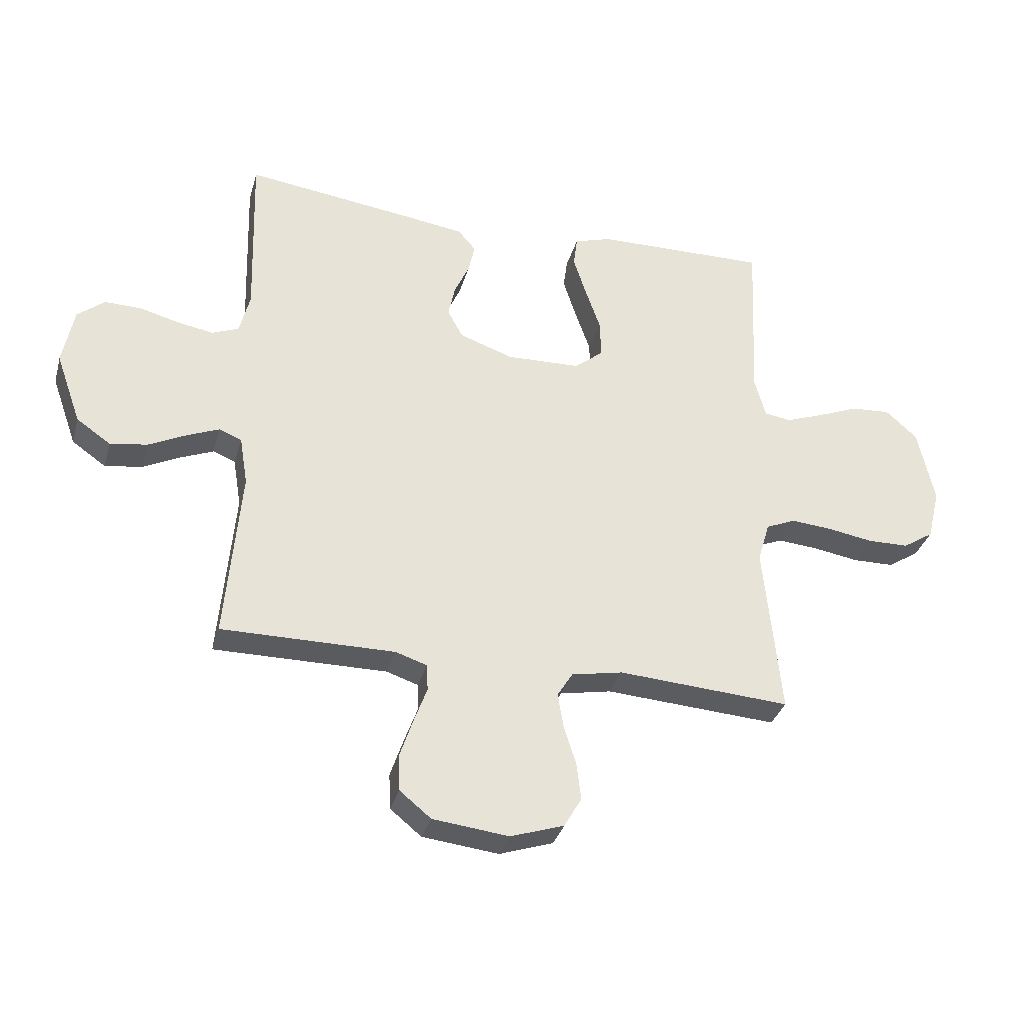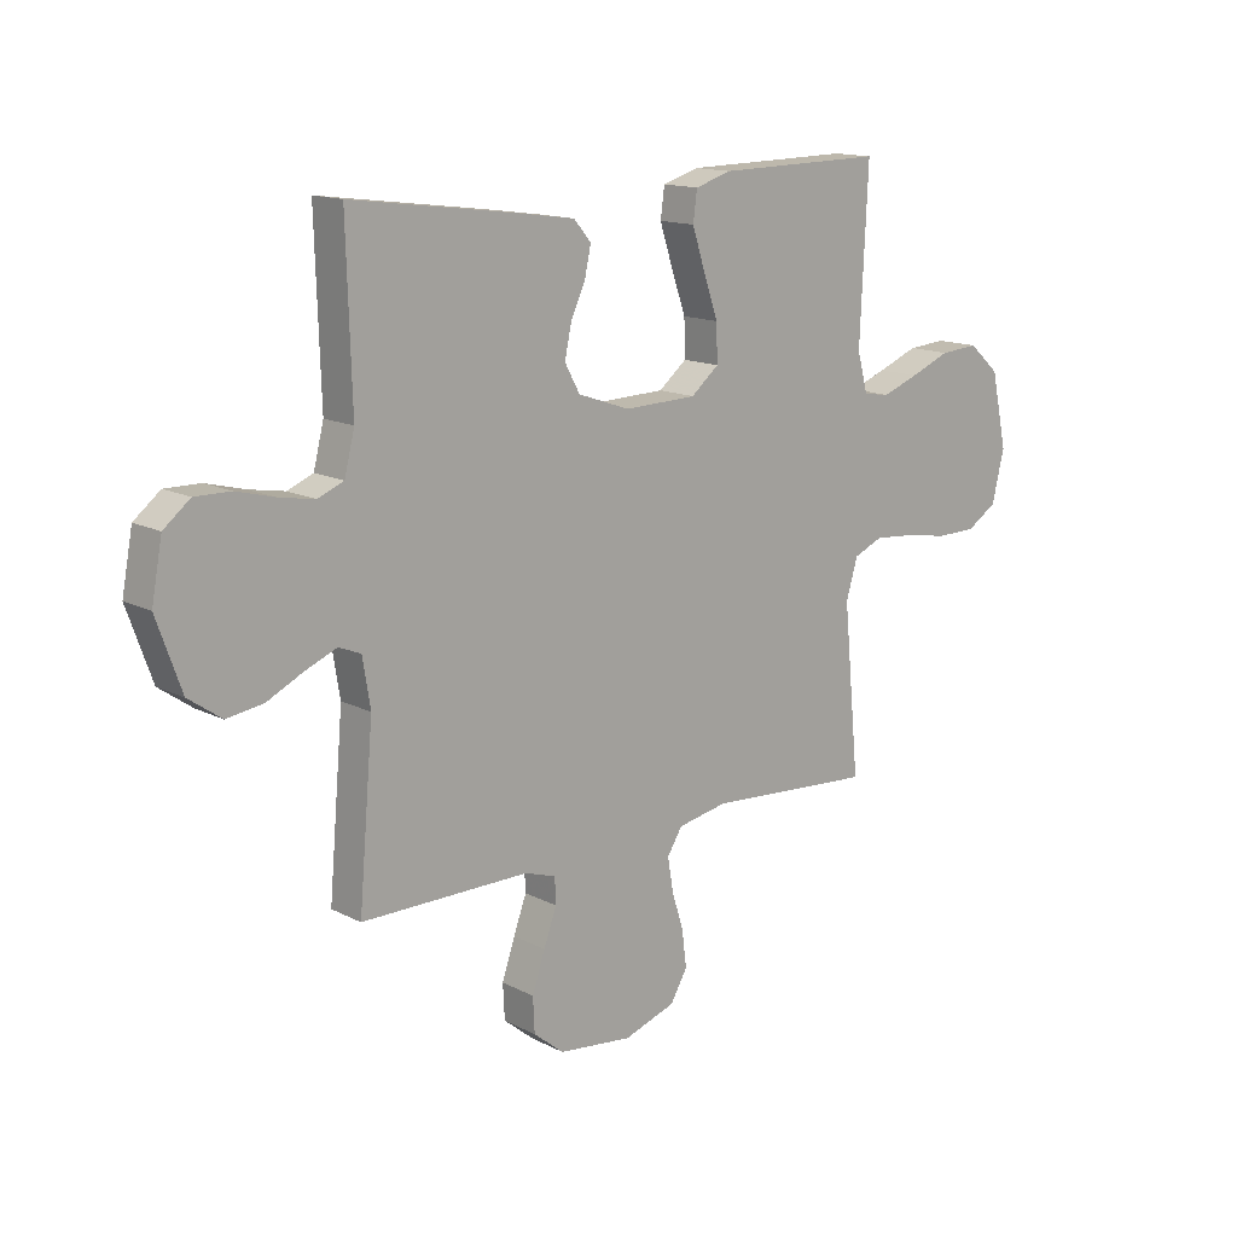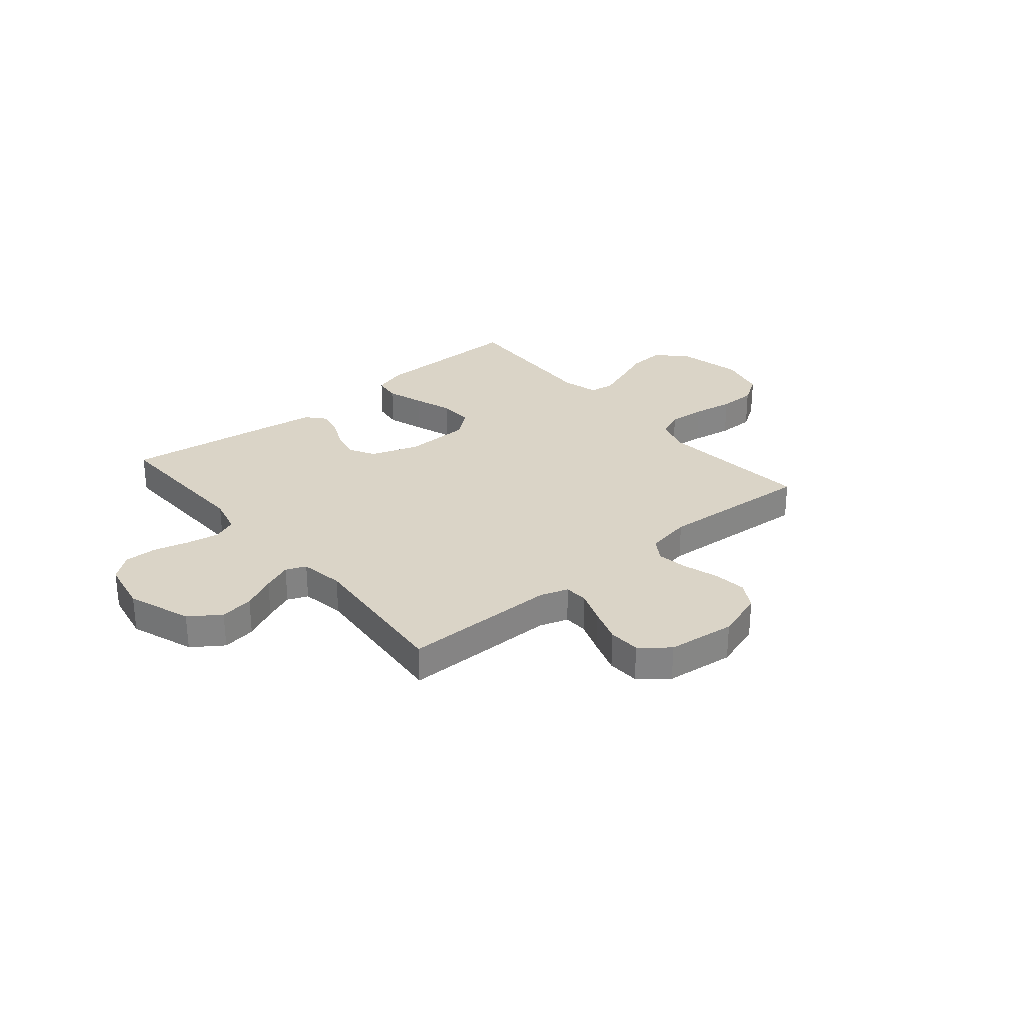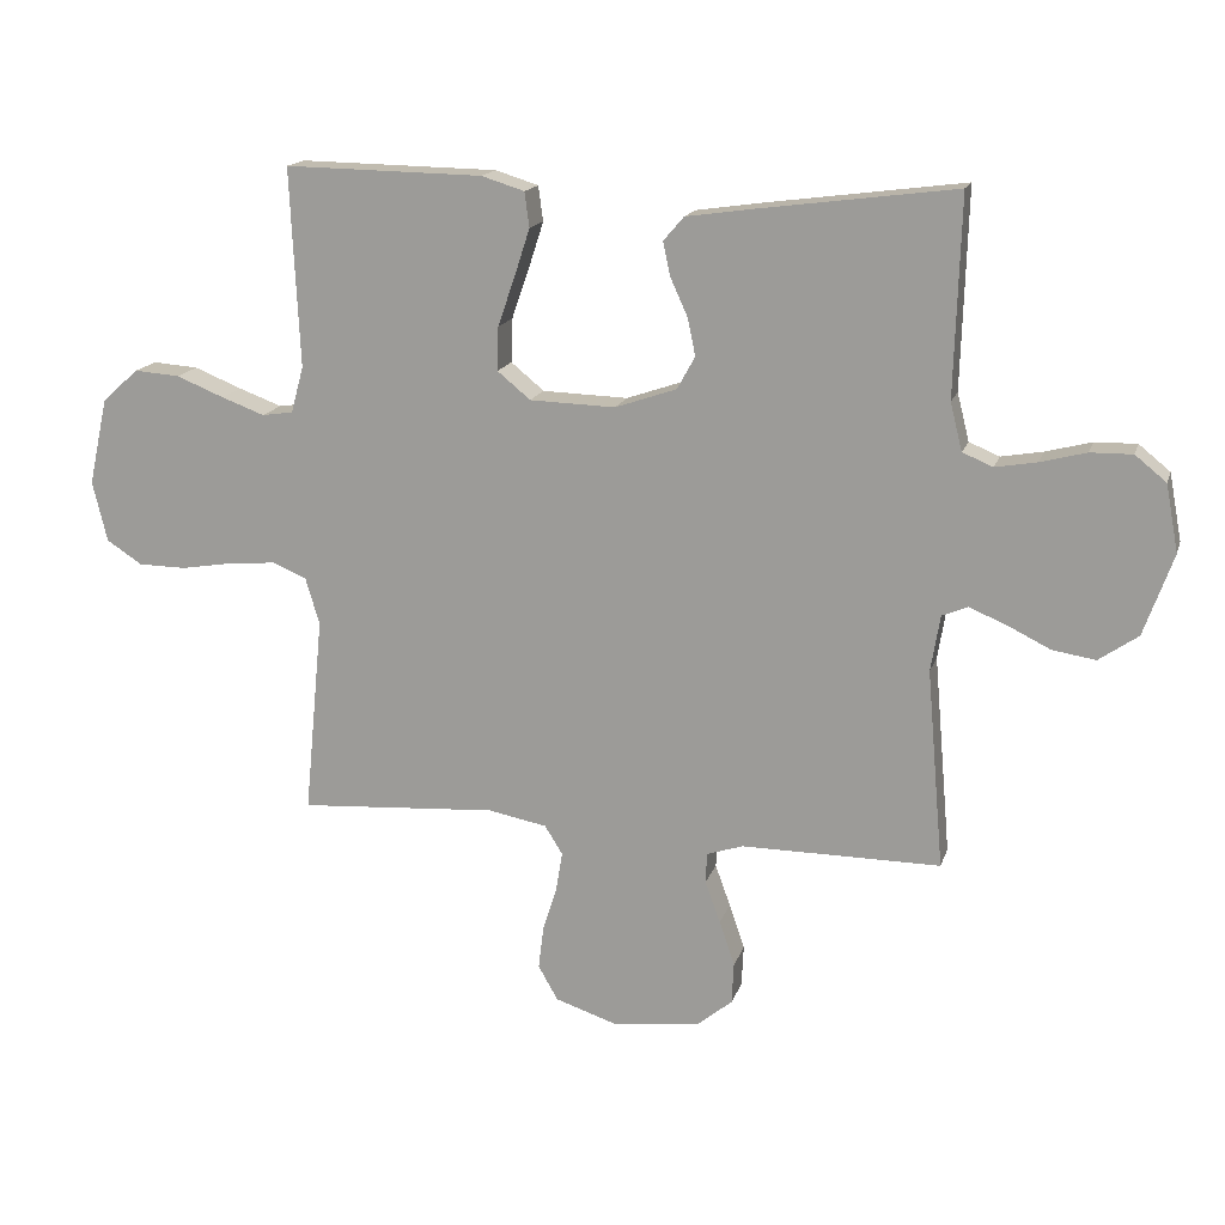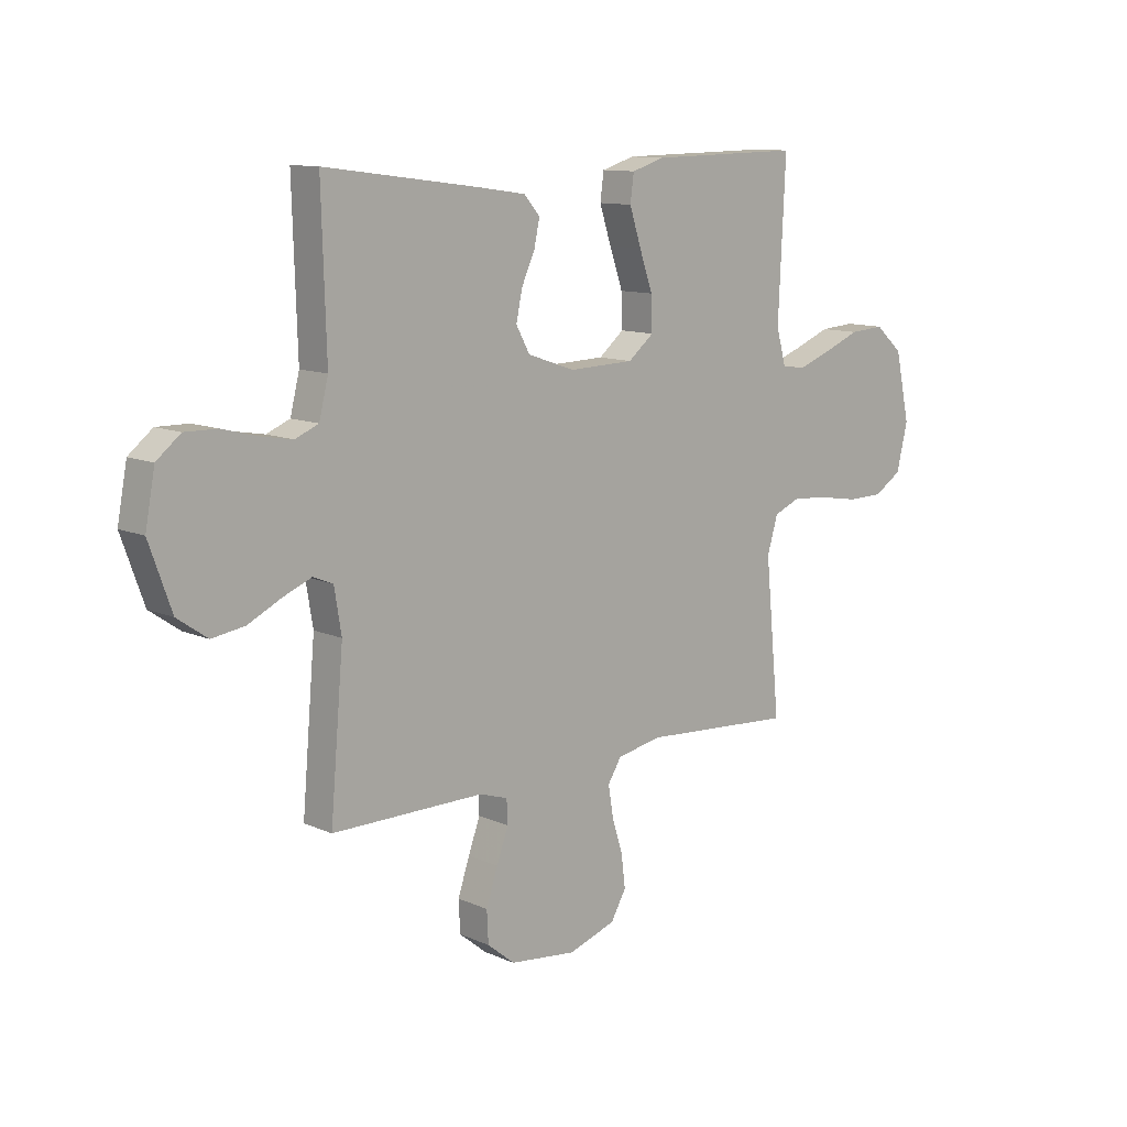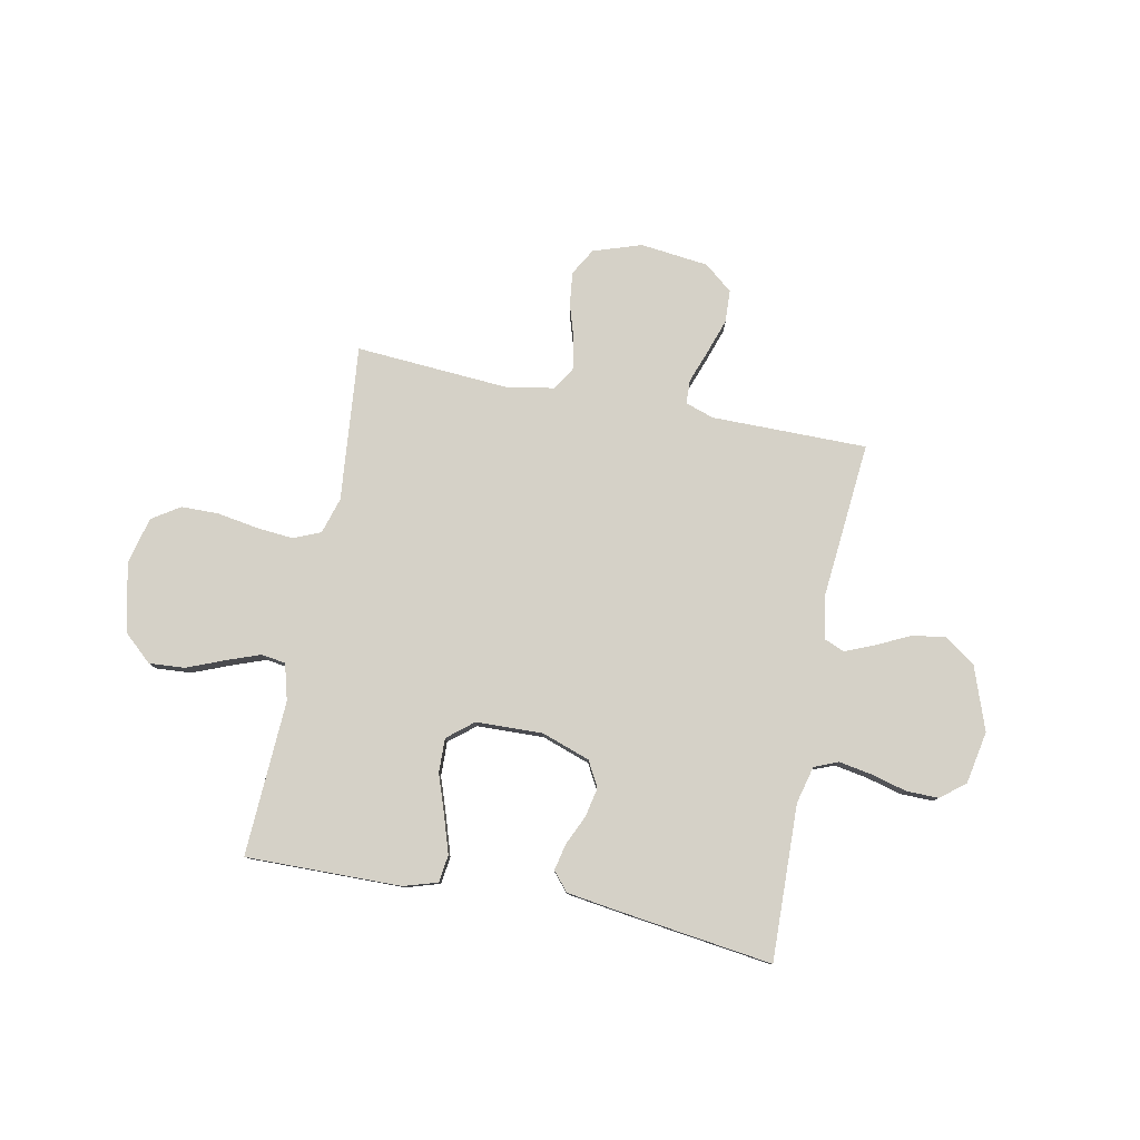
<metadata>
{"format":"obj","ext":"obj","renderer":"f3d","projection":"perspective","resolution":1024,"background":"white","views":[{"elev":-33.4,"azim":164.9,"up":"+Z"},{"elev":14.3,"azim":138.1,"up":"+Z"},{"elev":28.9,"azim":140.1,"up":"+Y"},{"elev":16.1,"azim":15.1,"up":"+Z"},{"elev":11.3,"azim":137.0,"up":"+Z"},{"elev":79.5,"azim":11.3,"up":"+Y"}]}
</metadata>
<code>
v -0.5 0.07 0.5
v -0.2 0.07 0.495
v -0.135 0.07 0.475
v -0.128 0.07 0.422
v -0.151 0.07 0.351
v -0.177 0.07 0.276
v -0.179 0.07 0.21
v -0.129 0.07 0.169
v 0 0.07 0.165
v 0.093 0.07 0.197
v 0.12 0.07 0.246
v 0.108 0.07 0.303
v 0.082 0.07 0.36
v 0.071 0.07 0.411
v 0.102 0.07 0.447
v 0.2 0.07 0.461
v 0.5 0.07 0.5
v 0.491 0.07 0.2
v 0.509 0.07 0.128
v 0.555 0.07 0.109
v 0.618 0.07 0.12
v 0.687 0.07 0.138
v 0.75 0.07 0.139
v 0.797 0.07 0.101
v 0.816 0.07 0
v 0.772 0.07 -0.123
v 0.713 0.07 -0.164
v 0.648 0.07 -0.154
v 0.583 0.07 -0.122
v 0.527 0.07 -0.099
v 0.488 0.07 -0.115
v 0.474 0.07 -0.2
v 0.5 0.07 -0.5
v 0.2 0.07 -0.499
v 0.145 0.07 -0.517
v 0.143 0.07 -0.563
v 0.166 0.07 -0.626
v 0.189 0.07 -0.694
v 0.186 0.07 -0.756
v 0.132 0.07 -0.8
v 0 0.07 -0.815
v -0.093 0.07 -0.784
v -0.123 0.07 -0.732
v -0.115 0.07 -0.667
v -0.094 0.07 -0.6
v -0.084 0.07 -0.54
v -0.111 0.07 -0.497
v -0.2 0.07 -0.48
v -0.5 0.07 -0.5
v -0.471 0.07 -0.2
v -0.492 0.07 -0.13
v -0.544 0.07 -0.108
v -0.615 0.07 -0.114
v -0.694 0.07 -0.127
v -0.766 0.07 -0.126
v -0.82 0.07 -0.091
v -0.842 0.07 0
v -0.813 0.07 0.132
v -0.758 0.07 0.181
v -0.689 0.07 0.176
v -0.617 0.07 0.147
v -0.552 0.07 0.123
v -0.505 0.07 0.13
v -0.486 0.07 0.2
v -0.5 0 0.5
v -0.2 0 0.495
v -0.135 0 0.475
v -0.128 0 0.422
v -0.151 0 0.351
v -0.177 0 0.276
v -0.179 0 0.21
v -0.129 0 0.169
v 0 0 0.165
v 0.093 0 0.197
v 0.12 0 0.246
v 0.108 0 0.303
v 0.082 0 0.36
v 0.071 0 0.411
v 0.102 0 0.447
v 0.2 0 0.461
v 0.5 0 0.5
v 0.491 0 0.2
v 0.509 0 0.128
v 0.555 0 0.109
v 0.618 0 0.12
v 0.687 0 0.138
v 0.75 0 0.139
v 0.797 0 0.101
v 0.816 0 0
v 0.772 0 -0.123
v 0.713 0 -0.164
v 0.648 0 -0.154
v 0.583 0 -0.122
v 0.527 0 -0.099
v 0.488 0 -0.115
v 0.474 0 -0.2
v 0.5 0 -0.5
v 0.2 0 -0.499
v 0.145 0 -0.517
v 0.143 0 -0.563
v 0.166 0 -0.626
v 0.189 0 -0.694
v 0.186 0 -0.756
v 0.132 0 -0.8
v 0 0 -0.815
v -0.093 0 -0.784
v -0.123 0 -0.732
v -0.115 0 -0.667
v -0.094 0 -0.6
v -0.084 0 -0.54
v -0.111 0 -0.497
v -0.2 0 -0.48
v -0.5 0 -0.5
v -0.471 0 -0.2
v -0.492 0 -0.13
v -0.544 0 -0.108
v -0.615 0 -0.114
v -0.694 0 -0.127
v -0.766 0 -0.126
v -0.82 0 -0.091
v -0.842 0 0
v -0.813 0 0.132
v -0.758 0 0.181
v -0.689 0 0.176
v -0.617 0 0.147
v -0.552 0 0.123
v -0.505 0 0.13
v -0.486 0 0.2
f 58 59 60 61
f 58 61 62
f 57 58 62
f 56 57 62 63
f 53 54 55 56
f 52 53 56 63
f 48 49 50
f 47 48 50 51
f 42 43 44 45
f 42 45 46
f 41 42 46
f 40 41 46
f 39 40 46 47
f 36 37 38 39
f 32 33 34
f 31 32 34 35
f 26 27 28 29
f 26 29 30
f 25 26 30
f 24 25 30
f 21 22 23 24
f 20 21 24 30
f 19 20 30 31
f 15 16 17 18
f 12 13 14 15
f 11 12 15 18
f 10 11 18 19
f 3 4 5 6
f 1 2 3 6
f 64 1 6 7
f 51 52 63 64
f 51 64 7 8
f 36 39 47 51
f 35 36 51 8
f 31 35 8 9
f 9 10 19 31
f 125 124 123 122
f 126 125 122
f 126 122 121
f 127 126 121 120
f 120 119 118 117
f 127 120 117 116
f 114 113 112
f 115 114 112 111
f 109 108 107 106
f 110 109 106
f 110 106 105
f 110 105 104
f 111 110 104 103
f 103 102 101 100
f 98 97 96
f 99 98 96 95
f 93 92 91 90
f 94 93 90
f 94 90 89
f 94 89 88
f 88 87 86 85
f 94 88 85 84
f 95 94 84 83
f 82 81 80 79
f 79 78 77 76
f 82 79 76 75
f 83 82 75 74
f 70 69 68 67
f 70 67 66 65
f 71 70 65 128
f 128 127 116 115
f 72 71 128 115
f 115 111 103 100
f 72 115 100 99
f 73 72 99 95
f 95 83 74 73
f 1 65 66 2
f 2 66 67 3
f 3 67 68 4
f 4 68 69 5
f 5 69 70 6
f 6 70 71 7
f 7 71 72 8
f 8 72 73 9
f 9 73 74 10
f 10 74 75 11
f 11 75 76 12
f 12 76 77 13
f 13 77 78 14
f 14 78 79 15
f 15 79 80 16
f 16 80 81 17
f 17 81 82 18
f 18 82 83 19
f 19 83 84 20
f 20 84 85 21
f 21 85 86 22
f 22 86 87 23
f 23 87 88 24
f 24 88 89 25
f 25 89 90 26
f 26 90 91 27
f 27 91 92 28
f 28 92 93 29
f 29 93 94 30
f 30 94 95 31
f 31 95 96 32
f 32 96 97 33
f 33 97 98 34
f 34 98 99 35
f 35 99 100 36
f 36 100 101 37
f 37 101 102 38
f 38 102 103 39
f 39 103 104 40
f 40 104 105 41
f 41 105 106 42
f 42 106 107 43
f 43 107 108 44
f 44 108 109 45
f 45 109 110 46
f 46 110 111 47
f 47 111 112 48
f 48 112 113 49
f 49 113 114 50
f 50 114 115 51
f 51 115 116 52
f 52 116 117 53
f 53 117 118 54
f 54 118 119 55
f 55 119 120 56
f 56 120 121 57
f 57 121 122 58
f 58 122 123 59
f 59 123 124 60
f 60 124 125 61
f 61 125 126 62
f 62 126 127 63
f 63 127 128 64
f 64 128 65 1

</code>
